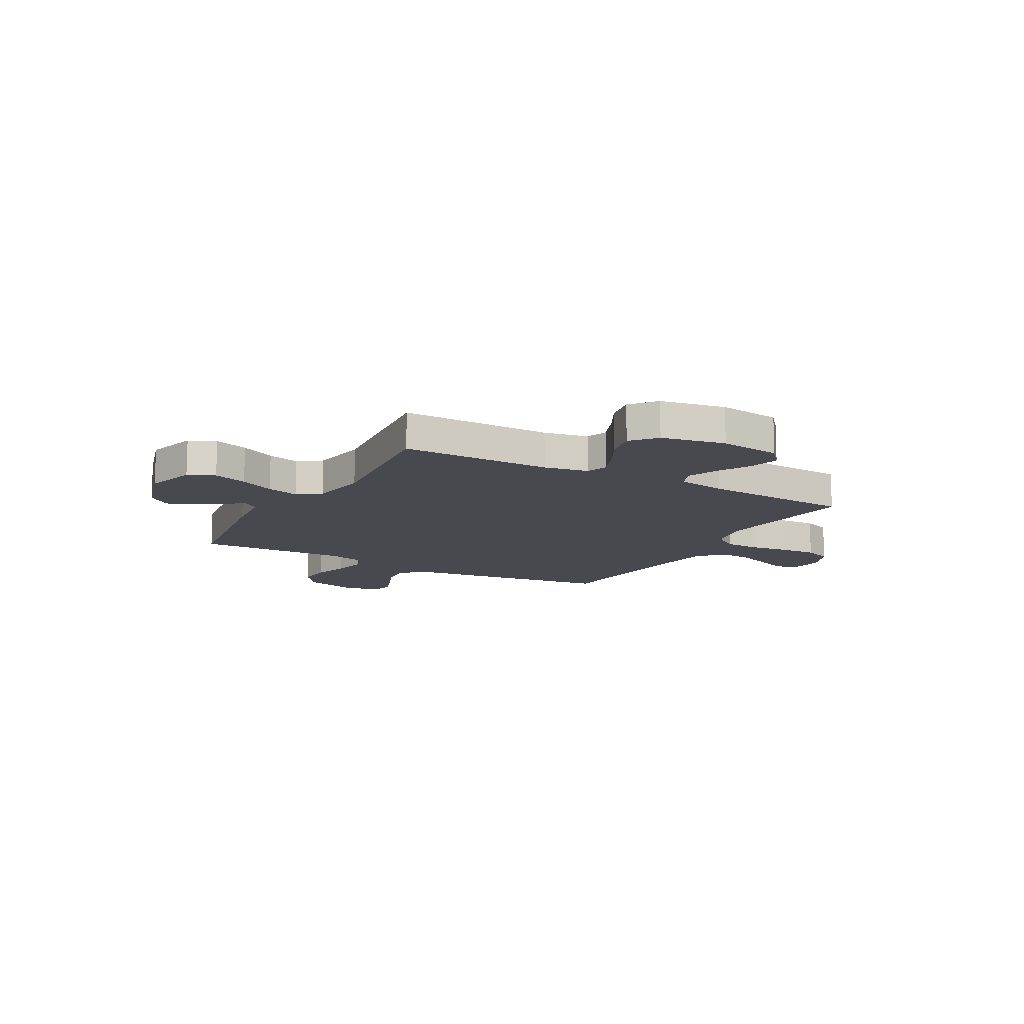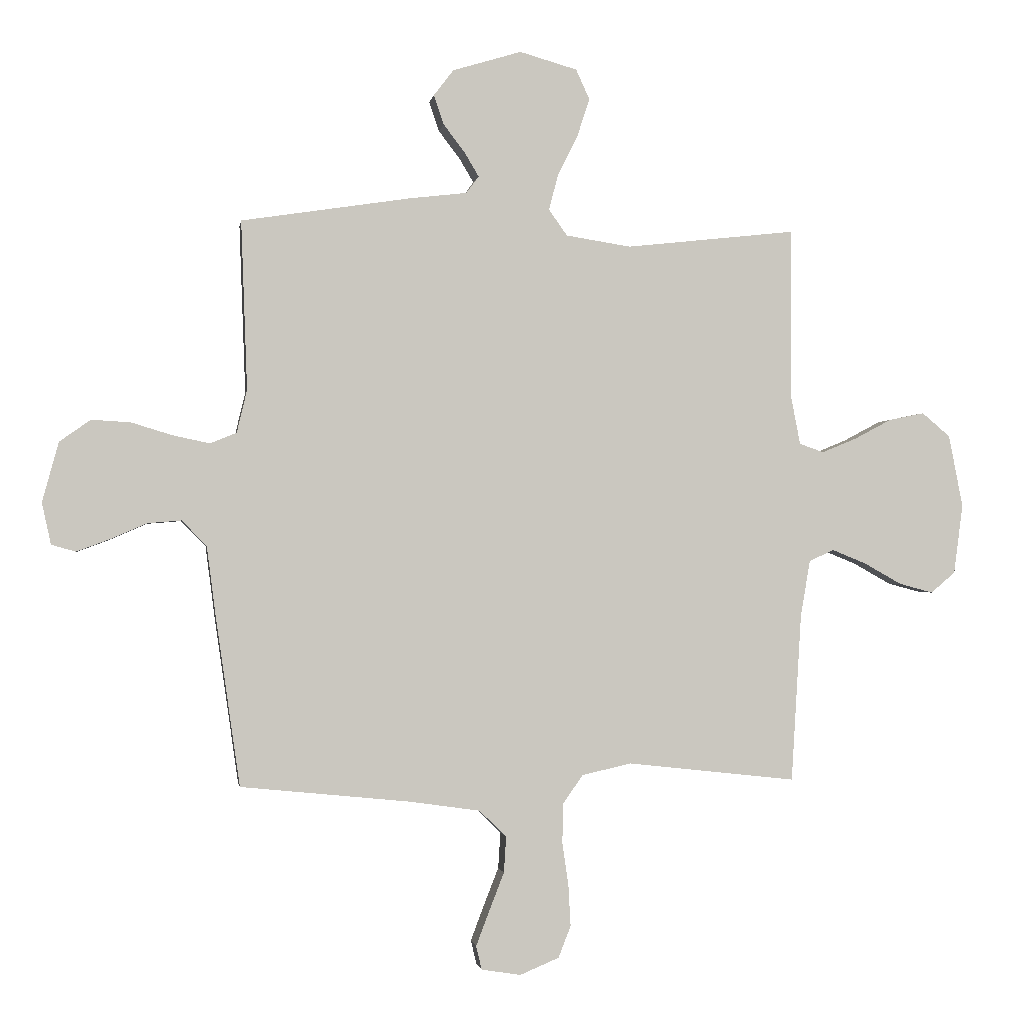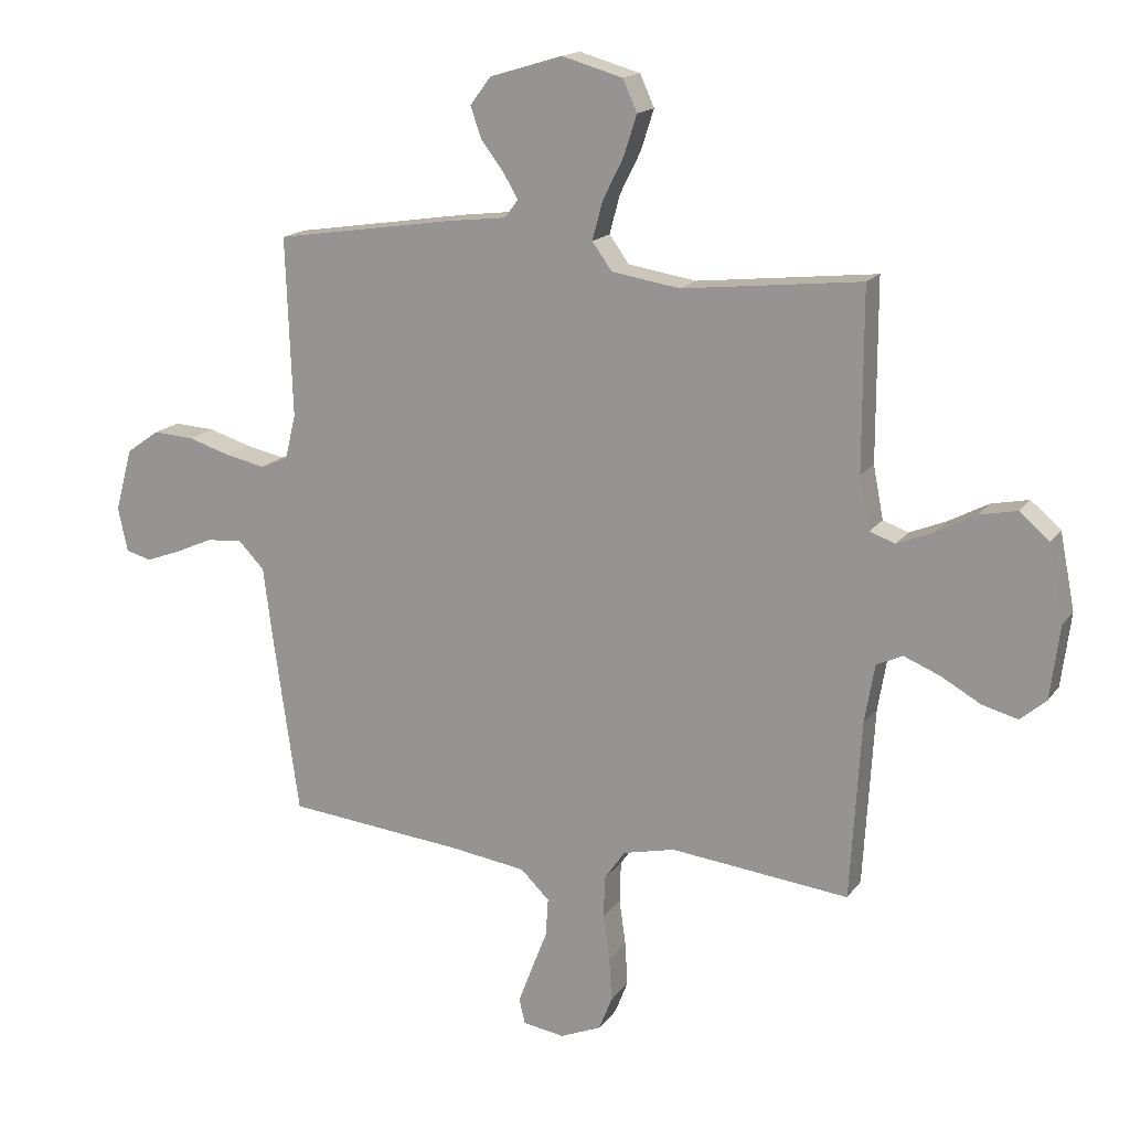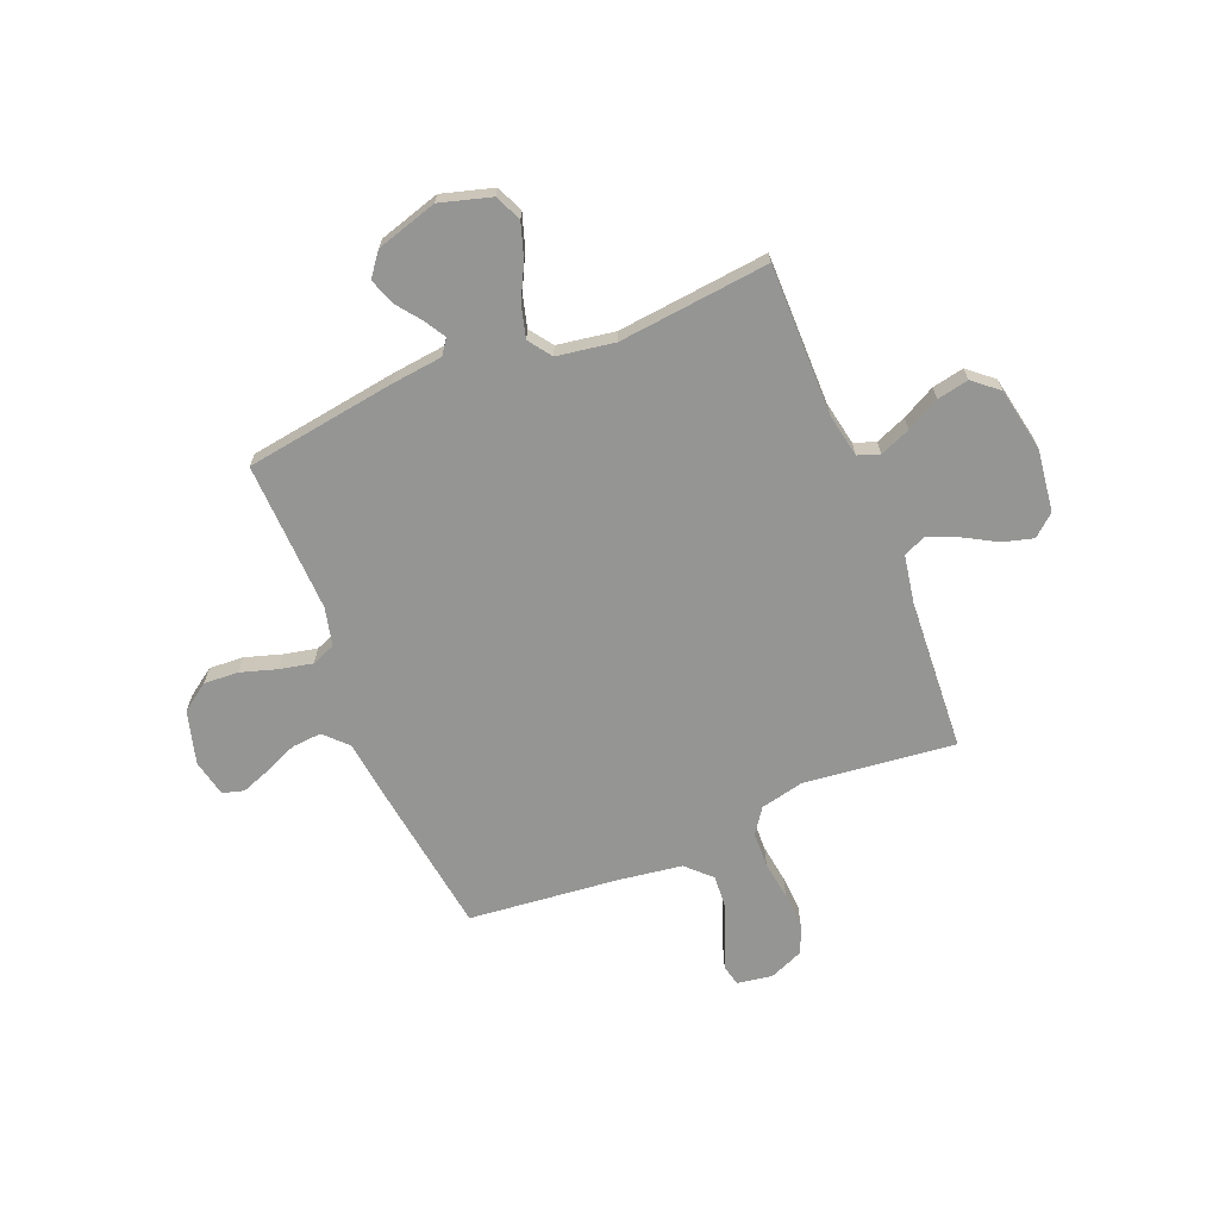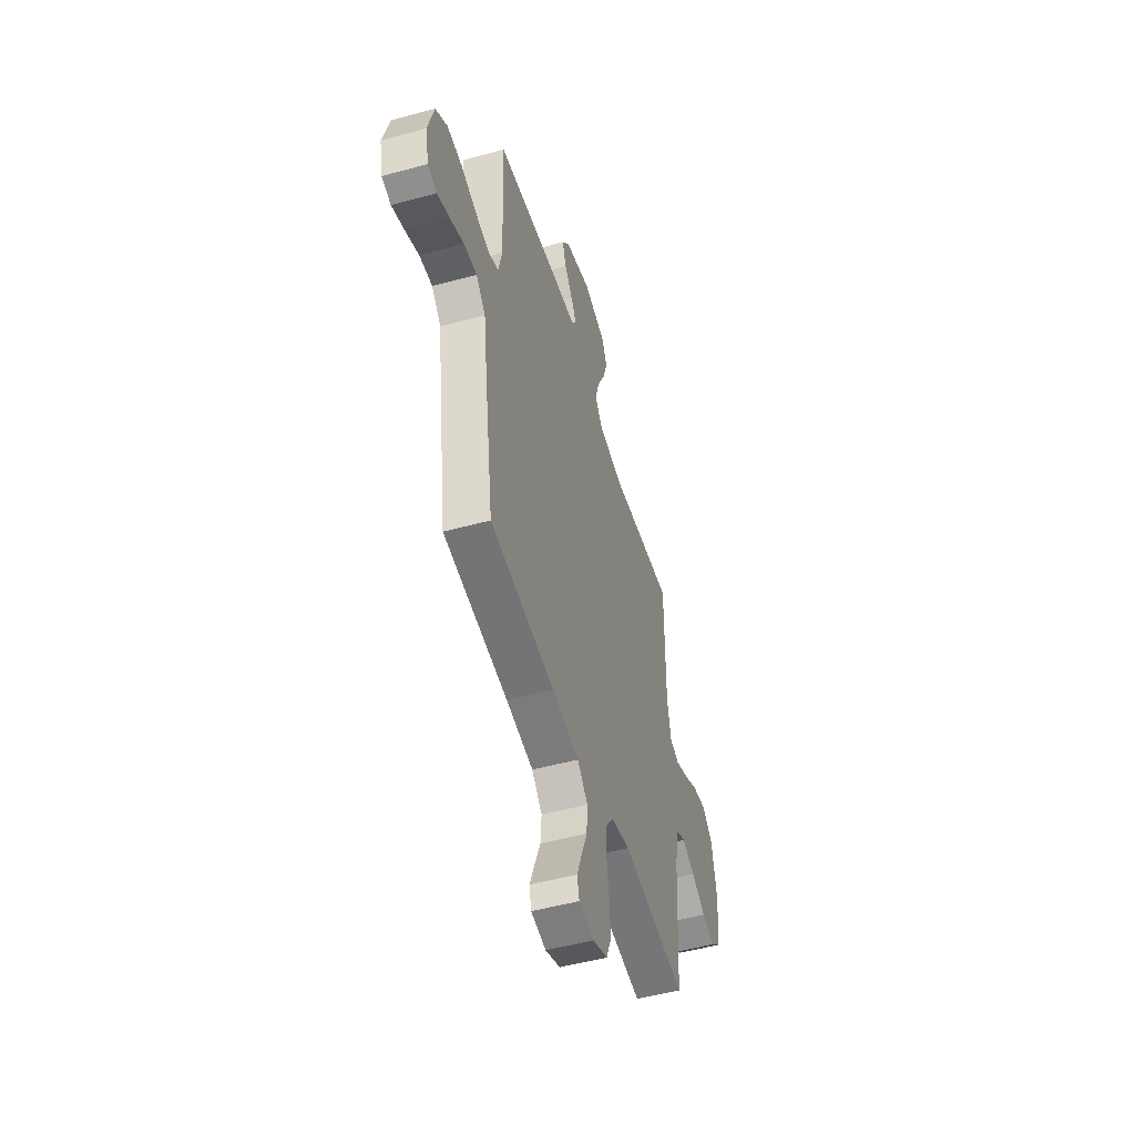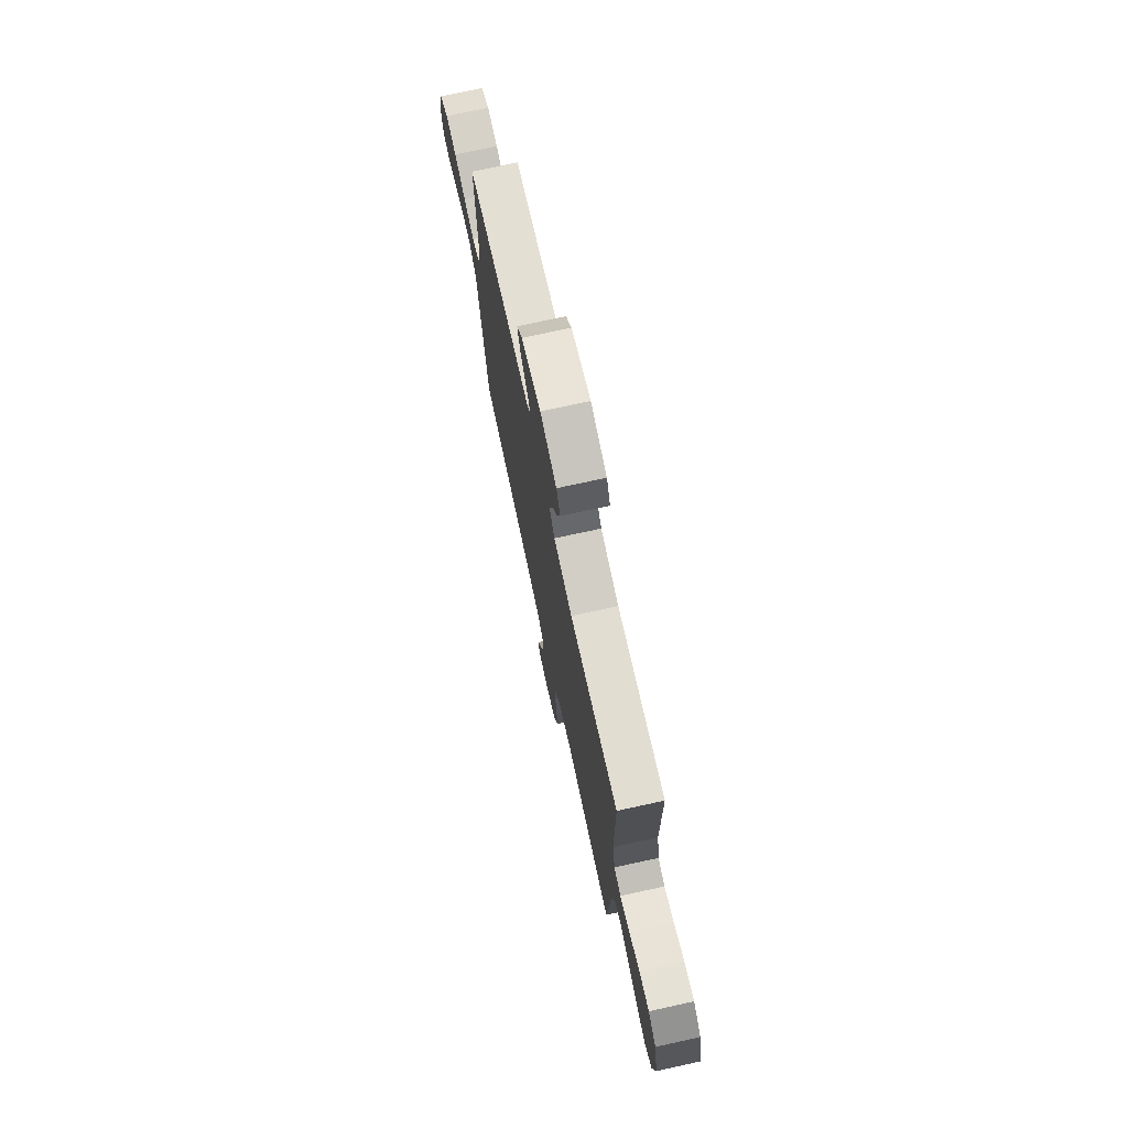
<metadata>
{"format":"obj","ext":"obj","renderer":"f3d","projection":"perspective","resolution":1024,"background":"white","views":[{"elev":-12.7,"azim":60.7,"up":"+Y"},{"elev":-1.2,"azim":-8.7,"up":"+Z"},{"elev":16.3,"azim":23.7,"up":"+Z"},{"elev":-67.4,"azim":22.0,"up":"+Y"},{"elev":-50.9,"azim":-73.4,"up":"+Z"},{"elev":74.4,"azim":77.7,"up":"+Z"}]}
</metadata>
<code>
v 0.5 0.07 -0.5
v 0.2 0.07 -0.467
v 0.113 0.07 -0.487
v 0.078 0.07 -0.537
v 0.076 0.07 -0.607
v 0.087 0.07 -0.684
v 0.091 0.07 -0.757
v 0.069 0.07 -0.813
v 0 0.07 -0.842
v -0.07 0.07 -0.831
v -0.08 0.07 -0.789
v -0.057 0.07 -0.728
v -0.03 0.07 -0.659
v -0.026 0.07 -0.595
v -0.074 0.07 -0.548
v -0.2 0.07 -0.53
v -0.5 0.07 -0.5
v -0.543 0.07 -0.2
v -0.559 0.07 -0.076
v -0.603 0.07 -0.031
v -0.663 0.07 -0.036
v -0.727 0.07 -0.064
v -0.786 0.07 -0.086
v -0.829 0.07 -0.074
v -0.845 0.07 0
v -0.816 0.07 0.106
v -0.761 0.07 0.145
v -0.692 0.07 0.141
v -0.62 0.07 0.119
v -0.554 0.07 0.105
v -0.507 0.07 0.124
v -0.489 0.07 0.2
v -0.5 0.07 0.5
v -0.2 0.07 0.546
v -0.098 0.07 0.558
v -0.076 0.07 0.588
v -0.101 0.07 0.63
v -0.139 0.07 0.68
v -0.157 0.07 0.732
v -0.122 0.07 0.778
v 0 0.07 0.815
v 0.102 0.07 0.786
v 0.126 0.07 0.733
v 0.104 0.07 0.665
v 0.069 0.07 0.595
v 0.052 0.07 0.531
v 0.085 0.07 0.485
v 0.2 0.07 0.467
v 0.5 0.07 0.5
v 0.5 0.07 0.2
v 0.517 0.07 0.112
v 0.56 0.07 0.097
v 0.621 0.07 0.122
v 0.687 0.07 0.157
v 0.75 0.07 0.17
v 0.8 0.07 0.128
v 0.825 0.07 0
v 0.809 0.07 -0.123
v 0.766 0.07 -0.16
v 0.706 0.07 -0.144
v 0.64 0.07 -0.107
v 0.579 0.07 -0.082
v 0.535 0.07 -0.102
v 0.518 0.07 -0.2
v 0.5 0 -0.5
v 0.2 0 -0.467
v 0.113 0 -0.487
v 0.078 0 -0.537
v 0.076 0 -0.607
v 0.087 0 -0.684
v 0.091 0 -0.757
v 0.069 0 -0.813
v 0 0 -0.842
v -0.07 0 -0.831
v -0.08 0 -0.789
v -0.057 0 -0.728
v -0.03 0 -0.659
v -0.026 0 -0.595
v -0.074 0 -0.548
v -0.2 0 -0.53
v -0.5 0 -0.5
v -0.543 0 -0.2
v -0.559 0 -0.076
v -0.603 0 -0.031
v -0.663 0 -0.036
v -0.727 0 -0.064
v -0.786 0 -0.086
v -0.829 0 -0.074
v -0.845 0 0
v -0.816 0 0.106
v -0.761 0 0.145
v -0.692 0 0.141
v -0.62 0 0.119
v -0.554 0 0.105
v -0.507 0 0.124
v -0.489 0 0.2
v -0.5 0 0.5
v -0.2 0 0.546
v -0.098 0 0.558
v -0.076 0 0.588
v -0.101 0 0.63
v -0.139 0 0.68
v -0.157 0 0.732
v -0.122 0 0.778
v 0 0 0.815
v 0.102 0 0.786
v 0.126 0 0.733
v 0.104 0 0.665
v 0.069 0 0.595
v 0.052 0 0.531
v 0.085 0 0.485
v 0.2 0 0.467
v 0.5 0 0.5
v 0.5 0 0.2
v 0.517 0 0.112
v 0.56 0 0.097
v 0.621 0 0.122
v 0.687 0 0.157
v 0.75 0 0.17
v 0.8 0 0.128
v 0.825 0 0
v 0.809 0 -0.123
v 0.766 0 -0.16
v 0.706 0 -0.144
v 0.64 0 -0.107
v 0.579 0 -0.082
v 0.535 0 -0.102
v 0.518 0 -0.2
f 59 60 61
f 58 59 61
f 57 58 61
f 56 57 61
f 55 56 61
f 54 55 61
f 53 54 61
f 52 53 61 62
f 51 52 62 63
f 48 49 50
f 51 63 64
f 50 51 64
f 48 50 64
f 47 48 64
f 43 44 45
f 42 43 45
f 41 42 45
f 40 41 45
f 39 40 45
f 38 39 45
f 37 38 45
f 36 37 45 46
f 64 1 2
f 47 64 2
f 46 47 2
f 36 46 2
f 35 36 2
f 27 28 29
f 26 27 29
f 25 26 29
f 24 25 29
f 23 24 29
f 22 23 29
f 21 22 29
f 20 21 29 30
f 19 20 30 31
f 18 19 31
f 17 18 31
f 16 17 31
f 11 12 13
f 10 11 13
f 9 10 13
f 8 9 13
f 7 8 13
f 6 7 13
f 5 6 13
f 4 5 13 14
f 3 4 14 15
f 35 2 3
f 34 35 3
f 33 34 3
f 32 33 3
f 16 31 32
f 15 16 32
f 3 15 32
f 125 124 123
f 125 123 122
f 125 122 121
f 125 121 120
f 125 120 119
f 125 119 118
f 125 118 117
f 126 125 117 116
f 127 126 116 115
f 114 113 112
f 128 127 115
f 128 115 114
f 128 114 112
f 128 112 111
f 109 108 107
f 109 107 106
f 109 106 105
f 109 105 104
f 109 104 103
f 109 103 102
f 109 102 101
f 110 109 101 100
f 66 65 128
f 66 128 111
f 66 111 110
f 66 110 100
f 66 100 99
f 93 92 91
f 93 91 90
f 93 90 89
f 93 89 88
f 93 88 87
f 93 87 86
f 93 86 85
f 94 93 85 84
f 95 94 84 83
f 95 83 82
f 95 82 81
f 95 81 80
f 77 76 75
f 77 75 74
f 77 74 73
f 77 73 72
f 77 72 71
f 77 71 70
f 77 70 69
f 78 77 69 68
f 79 78 68 67
f 67 66 99
f 67 99 98
f 67 98 97
f 67 97 96
f 96 95 80
f 96 80 79
f 96 79 67
f 1 65 66 2
f 2 66 67 3
f 3 67 68 4
f 4 68 69 5
f 5 69 70 6
f 6 70 71 7
f 7 71 72 8
f 8 72 73 9
f 9 73 74 10
f 10 74 75 11
f 11 75 76 12
f 12 76 77 13
f 13 77 78 14
f 14 78 79 15
f 15 79 80 16
f 16 80 81 17
f 17 81 82 18
f 18 82 83 19
f 19 83 84 20
f 20 84 85 21
f 21 85 86 22
f 22 86 87 23
f 23 87 88 24
f 24 88 89 25
f 25 89 90 26
f 26 90 91 27
f 27 91 92 28
f 28 92 93 29
f 29 93 94 30
f 30 94 95 31
f 31 95 96 32
f 32 96 97 33
f 33 97 98 34
f 34 98 99 35
f 35 99 100 36
f 36 100 101 37
f 37 101 102 38
f 38 102 103 39
f 39 103 104 40
f 40 104 105 41
f 41 105 106 42
f 42 106 107 43
f 43 107 108 44
f 44 108 109 45
f 45 109 110 46
f 46 110 111 47
f 47 111 112 48
f 48 112 113 49
f 49 113 114 50
f 50 114 115 51
f 51 115 116 52
f 52 116 117 53
f 53 117 118 54
f 54 118 119 55
f 55 119 120 56
f 56 120 121 57
f 57 121 122 58
f 58 122 123 59
f 59 123 124 60
f 60 124 125 61
f 61 125 126 62
f 62 126 127 63
f 63 127 128 64
f 64 128 65 1

</code>
